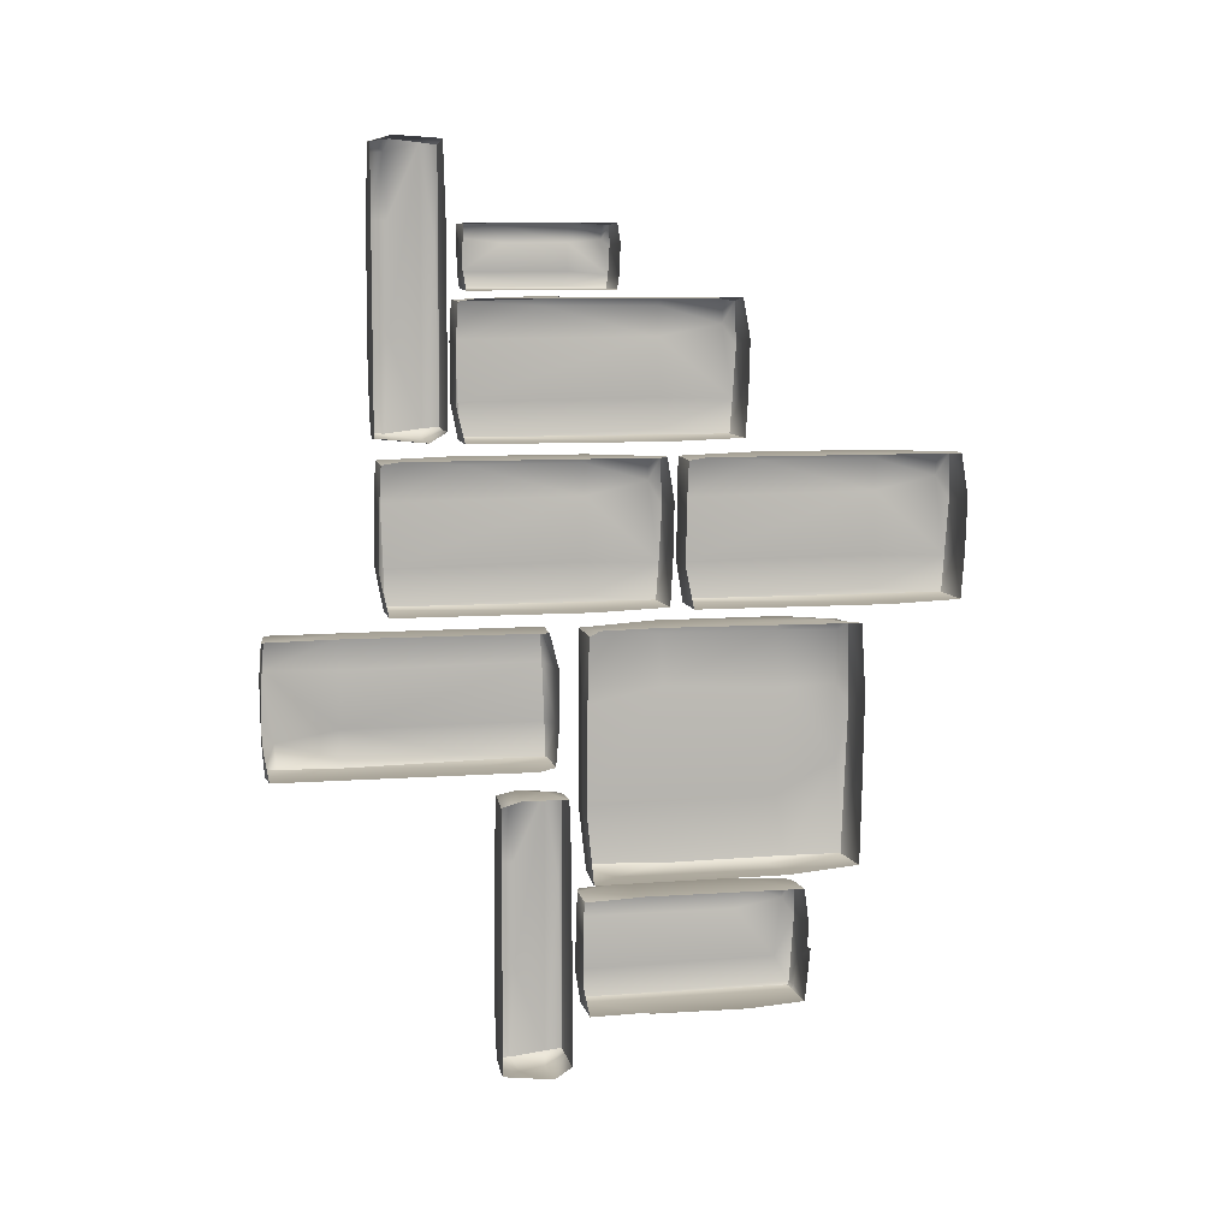
<metadata>
{"format":"obj","ext":"obj","renderer":"f3d","projection":"perspective","resolution":1024,"background":"white","views":[{"elev":8.8,"azim":-100.8,"up":"+Y"}]}
</metadata>
<code>
g SM_BricksR_LOD2
v 0.04719 -0.7825 0.3798
v 0.05904 -0.7888 0.37
v 0.0445 -0.793 0.376
v 0.06332 -0.7817 0.3747
v -0.0595 0.7533 -0.2995
v 0.04836 0.7523 -0.2999
v 0.05237 0.7553 -0.2303
v -0.06277 0.7546 -0.009368
v 0.04577 0.7567 -0.07955
v 0.02831 0.7513 -0.00789
v 0.03502 0.752 -0.01948
v 0.04725 0.6308 -0.01048
v 0.05202 0.6321 -0.2942
v -0.05794 0.6289 -0.2949
v -0.05657 0.6296 -0.08442
v -0.04805 0.6306 -0.006806
v 0.04577 0.657 -0.007106
v 0.04725 0.6308 -0.01048
v -0.04805 0.6306 -0.006806
v -0.05549 0.6595 -0.003905
v 0.03843 0.7123 -0.005355
v -0.06479 0.7181 -0.003723
v 0.02831 0.7513 -0.00789
v -0.06277 0.7546 -0.009368
v 0.02924 -0.2842 -0.6832
v -0.01388 -0.2911 -0.6852
v 0.03594 -0.2883 -0.6615
v 0.04429 -0.2924 -0.54
v -0.0628 -0.2923 -0.6783
v 0.01621 -0.2943 -0.2833
v 0.05062 -0.2855 -0.1328
v -0.06085 -0.2925 -0.1625
v 0.02493 -0.2881 -0.1268
v -0.05627 -0.2863 -0.129
v 0.03069 0.6066 0.2405
v -0.01253 0.6135 0.2426
v 0.03739 0.6107 0.219
v 0.04573 0.6148 0.09839
v -0.06135 0.6146 0.2357
v 0.01422 0.617 -0.1697
v 0.05131 0.6122 -0.1331
v 0.05073 0.6073 -0.3062
v -0.05941 0.6139 -0.2778
v 0.02779 0.6114 -0.3136
v -0.05482 0.6087 -0.3102
v 0.0238 0.3037 0.09208
v -0.01995 0.3114 0.09441
v 0.03046 0.3084 0.07059
v 0.03922 0.3131 -0.05363
v -0.06832 0.3127 0.08734
v 0.01052 0.3151 -0.3179
v 0.04453 0.3049 -0.4538
v -0.06638 0.312 -0.4239
v 0.02081 0.309 -0.4623
v -0.06182 0.306 -0.4587
v 0.03076 0.3029 0.6832
v -0.01297 0.3106 0.6856
v 0.03743 0.3076 0.6617
v 0.04619 0.3122 0.5373
v -0.06136 0.3119 0.6785
v 0.01748 0.3143 0.2733
v 0.05149 0.3041 0.1373
v -0.05942 0.3112 0.1672
v 0.02777 0.3082 0.1289
v -0.05486 0.3051 0.1325
v 0.04294 -0.5638 0.3763
v -0.04866 -0.5563 0.3744
v 0.04985 -0.56 0.3589
v 0.05828 -0.5564 0.2603
v 0.06607 -0.5555 0.0299
v -0.04664 -0.5562 0.04875
v 0.02867 -0.5594 -0.07287
v -0.05205 -0.5601 -0.07132
v 0.06252 -0.5635 -0.06686
v -0.05092 -0.6265 0.3833
v -0.04866 -0.5563 0.3744
v 0.04294 -0.5638 0.3763
v 0.0527 -0.6394 0.3813
v 0.02661 -0.7237 0.3824
v -0.04744 -0.6753 0.3823
v 0.06332 -0.7817 0.3747
v -0.06384 -0.676 0.384
v 0.04719 -0.7825 0.3798
v -0.04776 -0.7898 0.378
v 0.0445 -0.793 0.376
v 0.05904 -0.7888 0.37
v 0.06632 -0.7908 -0.05916
v 0.0445 -0.793 0.376
v 0.04312 -0.7948 -0.06451
v -0.04776 -0.7898 0.378
v -0.05779 -0.7946 0.26
v -0.0436 -0.7949 0.05778
v -0.05949 -0.7926 0.0581
v -0.04868 -0.7955 -0.06146
v 0.05014 -0.9012 -0.2353
v -0.05951 -0.9032 -0.2377
v -0.00537 -0.9084 -0.2362
v 0.05258 -0.7852 -0.2384
v 0.04604 -0.5256 -0.2381
v -0.06272 -0.3603 -0.2373
v 0.02839 -0.3559 -0.2351
v 0.03502 -0.3774 -0.2351
v -0.06477 -0.3477 -0.1969
v -0.06272 -0.3603 -0.2373
v 0.02839 -0.3559 -0.2351
v 0.03838 -0.35 -0.1923
v 0.0058 -0.3482 -0.1407
v -0.04894 -0.3528 -0.1015
v 0.04593 -0.3556 -0.1357
v 0.04646 -0.3602 -0.1014
v 0.05014 0.3585 -0.468
v -0.05951 0.3566 -0.4705
v -0.005374 0.3514 -0.469
v 0.05258 0.4744 -0.4711
v 0.04604 0.7341 -0.4708
v -0.06272 0.8994 -0.4701
v 0.02839 0.9038 -0.4679
v 0.03502 0.8824 -0.4678
v -0.06477 0.912 -0.4297
v -0.06272 0.8994 -0.4701
v 0.02839 0.9038 -0.4679
v 0.03838 0.9098 -0.4251
v 0.0058 0.9115 -0.3734
v -0.04894 0.907 -0.3343
v 0.04593 0.9041 -0.3685
v 0.04646 0.8995 -0.3342
v -0.07045 -0.1588 0.4868
v -0.06864 -0.01813 0.4787
v 0.02377 -0.03388 0.4781
v 0.03322 -0.1983 0.4842
v 0.002647 -0.3599 0.4863
v -0.0636 -0.3525 0.4859
v 0.04112 -0.5106 0.4744
v -0.05251 -0.5113 0.4858
v -0.06202 -0.03085 -0.06406
v 0.02321 -0.0253 -0.06876
v -0.0676 -0.0188 -0.04312
v -0.06613 -0.01637 0.0806
v 0.008605 -0.01285 0.07688
v 0.04421 -0.03186 -0.05983
v 0.04449 -0.02293 0.08505
v 0.03915 -0.01666 0.341
v -0.03205 -0.01475 0.4154
v -0.06864 -0.01813 0.4787
v 0.03083 -0.02472 0.4574
v 0.02377 -0.03388 0.4781
v 0.03318 -0.02268 -0.1374
v -0.06271 -0.09351 -0.1226
v -0.05821 -0.02164 -0.1403
v 0.01816 -0.09966 -0.1205
v 0.05227 -0.02668 -0.1426
v -0.06399 -0.1943 -0.1224
v 0.04885 -0.0935 -0.1395
v 0.003973 -0.2112 -0.1193
v -0.05627 -0.2863 -0.129
v 0.05066 -0.2142 -0.1346
v 0.02493 -0.2881 -0.1268
v 0.05062 -0.2855 -0.1328
v 0.06632 -0.7908 -0.05916
v 0.05904 -0.7888 0.37
v 0.06332 -0.7817 0.3747
v 0.06066 -0.7258 0.3413
v 0.06283 -0.7315 -0.06167
v 0.0527 -0.6394 0.3813
v 0.06624 -0.6218 -0.06617
v 0.06841 -0.6049 0.3584
v 0.04294 -0.5638 0.3763
v 0.04985 -0.56 0.3589
v 0.06789 -0.6234 0.2586
v 0.07029 -0.5707 0.2588
v 0.05828 -0.5564 0.2603
v 0.06607 -0.5555 0.0299
v 0.06252 -0.5635 -0.06686
v -0.04365 -0.5726 -0.07183
v 0.02867 -0.5594 -0.07287
v -0.05205 -0.5601 -0.07132
v 0.01949 -0.6268 -0.07776
v 0.06252 -0.5635 -0.06686
v 0.06624 -0.6218 -0.06617
v -0.04987 -0.6379 -0.07531
v 0.06283 -0.7315 -0.06167
v 0.03327 -0.7264 -0.07678
v 0.06632 -0.7908 -0.05916
v -0.04874 -0.7316 -0.07518
v 0.04312 -0.7948 -0.06451
v -0.04868 -0.7955 -0.06146
v -0.05658 -0.5017 -0.09834
v -0.04894 -0.3528 -0.1015
v 0.04646 -0.3602 -0.1014
v 0.03463 -0.8967 -0.09851
v 0.05129 -0.8909 -0.1025
v -0.05832 -0.8926 -0.09912
v 0.03459 0.3439 -0.3019
v -0.06126 0.415 -0.3165
v -0.05677 0.3428 -0.2989
v 0.01963 0.4212 -0.3187
v 0.05372 0.3479 -0.2966
v -0.06255 0.5162 -0.3167
v 0.0503 0.415 -0.2998
v 0.005483 0.5334 -0.3199
v -0.05482 0.6087 -0.3102
v 0.05204 0.5349 -0.3044
v 0.02779 0.6114 -0.3136
v 0.05073 0.6073 -0.3062
v -0.05658 0.758 -0.3311
v -0.04894 0.907 -0.3343
v 0.04646 0.8995 -0.3342
v 0.03463 0.3631 -0.3313
v 0.05129 0.3688 -0.3353
v -0.05832 0.3671 -0.3319
v 0.02767 0.01801 -0.4503
v -0.06822 0.09545 -0.465
v -0.06372 0.01688 -0.4475
v 0.01242 0.1021 -0.4671
v 0.0465 0.02256 -0.4459
v -0.06952 0.2052 -0.4652
v 0.04333 0.09551 -0.4482
v -0.001545 0.2245 -0.4684
v -0.06182 0.306 -0.4587
v 0.04505 0.2247 -0.4528
v 0.02081 0.309 -0.4623
v 0.04453 0.3049 -0.4538
v 0.03463 0.01717 0.1408
v -0.06126 0.09461 0.1262
v -0.05676 0.01604 0.1437
v 0.01938 0.1013 0.1241
v 0.05346 0.02173 0.1453
v -0.06256 0.2044 0.126
v 0.05029 0.09468 0.1429
v 0.005415 0.2236 0.1228
v -0.05486 0.3051 0.1325
v 0.05202 0.2239 0.1383
v 0.02777 0.3082 0.1289
v 0.05149 0.3041 0.1373
v -0.06483 -0.2138 -0.6919
v -0.0628 -0.2923 -0.6783
v -0.01388 -0.2911 -0.6852
v 0.02924 -0.2842 -0.6832
v 0.03839 -0.1995 -0.6893
v 0.009365 -0.1051 -0.6912
v -0.05803 -0.1116 -0.691
v 0.046 -0.0955 -0.6844
v -0.04759 -0.02547 -0.6879
v 0.04624 -0.02718 -0.6792
v -0.06338 0.5359 0.2492
v -0.06135 0.6146 0.2357
v -0.01253 0.6135 0.2426
v 0.03069 0.6066 0.2405
v 0.03984 0.5214 0.2466
v 0.01085 0.4267 0.2485
v -0.05658 0.4332 0.2482
v 0.04744 0.4171 0.2417
v -0.04614 0.3467 0.2452
v 0.04769 0.3484 0.2365
v -0.07036 0.2273 0.1007
v -0.06832 0.3127 0.08734
v -0.01995 0.3114 0.09441
v 0.0238 0.3037 0.09208
v 0.03294 0.2104 0.09812
v 0.004122 0.1085 0.1
v -0.06355 0.1154 0.0998
v 0.04048 0.09835 0.0933
v -0.05305 0.0213 0.09701
v 0.04075 0.02306 0.08812
v -0.0634 0.2265 0.6919
v -0.06136 0.3119 0.6785
v -0.01297 0.3106 0.6856
v 0.03076 0.3029 0.6832
v 0.0399 0.2096 0.6893
v 0.01108 0.1077 0.6912
v -0.05659 0.1145 0.691
v 0.04744 0.09751 0.6845
v -0.04608 0.02046 0.6882
v 0.04771 0.02223 0.6793
v 0.04836 0.7523 -0.2999
v 0.052 0.7279 -0.299
v 0.05237 0.7553 -0.2303
v 0.05072 0.7177 -0.2106
v 0.05055 0.6629 -0.2934
v 0.05329 0.719 -0.08607
v 0.04577 0.7567 -0.07955
v 0.04718 0.6644 -0.0857
v 0.05142 0.6368 -0.09535
v 0.05202 0.6321 -0.2942
v 0.04725 0.6308 -0.01048
v 0.04577 0.657 -0.007106
v 0.05519 0.7243 -0.01965
v 0.03502 0.752 -0.01948
v 0.03843 0.7123 -0.005355
v 0.02831 0.7513 -0.00789
v 0.05014 -0.9012 -0.2353
v 0.05276 -0.9031 -0.2085
v 0.05258 -0.7852 -0.2384
v 0.05135 -0.7165 -0.1986
v 0.05071 -0.8936 -0.1365
v 0.05632 -0.5006 -0.2293
v 0.04604 -0.5256 -0.2381
v 0.03502 -0.3774 -0.2351
v 0.05392 -0.5008 -0.1987
v 0.05423 -0.3726 -0.2028
v 0.02839 -0.3559 -0.2351
v 0.03838 -0.35 -0.1923
v 0.04593 -0.3556 -0.1357
v 0.05136 -0.544 -0.1073
v 0.05129 -0.8909 -0.1025
v 0.04646 -0.3602 -0.1014
v -0.05832 -0.8926 -0.09912
v 0.03463 -0.8967 -0.09851
v -0.06383 -0.9138 -0.135
v 0.01826 -0.9132 -0.1419
v 0.05129 -0.8909 -0.1025
v 0.05071 -0.8936 -0.1365
v 0.05276 -0.9031 -0.2085
v -0.01327 -0.9112 -0.1975
v -0.05951 -0.9032 -0.2377
v 0.05014 -0.9012 -0.2353
v -0.00537 -0.9084 -0.2362
v 0.05014 0.3585 -0.468
v 0.05276 0.3566 -0.4412
v 0.05258 0.4744 -0.4711
v 0.05135 0.5432 -0.4314
v 0.05071 0.3662 -0.3693
v 0.05632 0.7591 -0.4621
v 0.04604 0.7341 -0.4708
v 0.03502 0.8824 -0.4678
v 0.05392 0.7589 -0.4314
v 0.05423 0.8871 -0.4355
v 0.02839 0.9038 -0.4679
v 0.03838 0.9098 -0.4251
v 0.04593 0.9041 -0.3685
v 0.05136 0.7157 -0.3401
v 0.05129 0.3688 -0.3353
v 0.04646 0.8995 -0.3342
v -0.05832 0.3671 -0.3319
v 0.03463 0.3631 -0.3313
v -0.06383 0.3459 -0.3678
v 0.01826 0.3465 -0.3746
v 0.05129 0.3688 -0.3353
v 0.05071 0.3662 -0.3693
v 0.05276 0.3566 -0.4412
v -0.01327 0.3485 -0.4303
v -0.05951 0.3566 -0.4705
v 0.05014 0.3585 -0.468
v -0.005374 0.3514 -0.469
v 0.04809 -0.5145 0.1039
v 0.044 -0.5105 0.3562
v 0.04724 -0.508 -0.05061
v 0.04315 -0.3813 0.3351
v 0.04325 -0.3901 -0.05306
v 0.04295 -0.3138 0.4626
v 0.04112 -0.5106 0.4744
v 0.03322 -0.1983 0.4842
v 0.04585 -0.1621 0.3346
v 0.04671 -0.1597 0.4601
v 0.02377 -0.03388 0.4781
v 0.04602 -0.04859 0.4606
v 0.03083 -0.02472 0.4574
v 0.04801 -0.1507 0.1049
v 0.04497 -0.1862 -0.0574
v 0.05081 -0.04697 0.3358
v 0.03915 -0.01666 0.341
v 0.05114 -0.04606 0.09774
v 0.04421 -0.03186 -0.05983
v 0.04449 -0.02293 0.08505
v 0.04809 -0.5145 0.1039
v 0.04724 -0.508 -0.05061
v 0.03271 -0.5159 -0.05481
v -0.01542 -0.5215 -0.001384
v -0.06345 -0.5235 -0.05549
v 0.02835 -0.5218 0.3159
v 0.044 -0.5105 0.3562
v 0.04112 -0.5106 0.4744
v -0.01658 -0.5219 0.3347
v -0.06209 -0.5219 0.3364
v -0.05251 -0.5113 0.4858
v -0.0595 0.7533 -0.2995
v -0.01327 0.7183 -0.3024
v 0.04836 0.7523 -0.2999
v -0.06448 0.6734 -0.303
v 0.052 0.7279 -0.299
v 0.01649 0.6642 -0.3031
v -0.05794 0.6289 -0.2949
v 0.05055 0.6629 -0.2934
v 0.05202 0.6321 -0.2942
v 0.006221 -0.01947 -0.4862
v -0.04759 -0.02547 -0.6879
v 0.04624 -0.02718 -0.6792
v -0.05657 -0.0213 -0.5381
v 0.05227 -0.02668 -0.1426
v -0.05821 -0.02164 -0.1403
v 0.03318 -0.02268 -0.1374
v 0.02924 -0.2842 -0.6832
v 0.05385 -0.2399 -0.6638
v 0.03839 -0.1995 -0.6893
v 0.03594 -0.2883 -0.6615
v 0.046 -0.0955 -0.6844
v 0.05632 -0.2762 -0.5374
v 0.04429 -0.2924 -0.54
v 0.05383 -0.2168 -0.5337
v 0.05669 -0.2771 -0.3026
v 0.05062 -0.2855 -0.1328
v 0.05066 -0.2142 -0.1346
v 0.04885 -0.0935 -0.1395
v 0.04646 -0.09839 -0.5372
v 0.05227 -0.02668 -0.1426
v 0.05069 -0.03692 -0.5366
v 0.04624 -0.02718 -0.6792
v 0.007654 0.3406 0.04529
v -0.04614 0.3467 0.2452
v 0.04769 0.3484 0.2365
v -0.05513 0.3425 0.09635
v 0.05372 0.3479 -0.2966
v -0.05677 0.3428 -0.2989
v 0.03459 0.3439 -0.3019
v 0.05073 0.6073 -0.3062
v 0.05813 0.5995 -0.1379
v 0.05131 0.6122 -0.1331
v 0.05204 0.5349 -0.3044
v 0.04573 0.6148 0.09839
v 0.05529 0.5391 0.09193
v 0.05777 0.5986 0.09565
v 0.03739 0.6107 0.219
v 0.0503 0.415 -0.2998
v 0.05529 0.5623 0.2212
v 0.03069 0.6066 0.2405
v 0.03984 0.5214 0.2466
v 0.04744 0.4171 0.2417
v 0.04791 0.4199 0.09541
v 0.05372 0.3479 -0.2966
v 0.05214 0.3582 0.09486
v 0.04769 0.3484 0.2365
v 0.04421 -0.03186 -0.05983
v 0.02926 -0.1862 -0.07007
v 0.04497 -0.1862 -0.0574
v 0.02321 -0.0253 -0.06876
v 0.04325 -0.3901 -0.05306
v -0.02071 -0.1727 -0.06989
v -0.06202 -0.03085 -0.06406
v -0.06957 -0.2035 -0.07006
v 0.03157 -0.3833 -0.06975
v 0.04724 -0.508 -0.05061
v 0.03271 -0.5159 -0.05481
v -0.01833 -0.3853 -0.06981
v -0.06822 -0.3874 -0.06981
v -0.06345 -0.5235 -0.05549
v 0.00078 0.01449 -0.09388
v -0.05305 0.0213 0.09701
v 0.04075 0.02306 0.08812
v -0.06209 0.0165 -0.0521
v 0.0465 0.02256 -0.4459
v -0.06372 0.01688 -0.4475
v 0.02767 0.01801 -0.4503
v 0.0238 0.3037 0.09208
v 0.0482 0.2585 0.07275
v 0.03294 0.2104 0.09812
v 0.03046 0.3084 0.07059
v 0.04048 0.09835 0.0933
v 0.05081 0.2952 -0.0528
v 0.03922 0.3131 -0.05363
v 0.04832 0.2304 -0.05493
v 0.05112 0.295 -0.2894
v 0.04453 0.3049 -0.4538
v 0.04505 0.2247 -0.4528
v 0.04333 0.09551 -0.4482
v 0.04095 0.1012 -0.05311
v 0.0465 0.02256 -0.4459
v 0.04518 0.03358 -0.05359
v 0.04075 0.02306 0.08812
v 0.007743 0.01365 0.4973
v -0.04608 0.02046 0.6882
v 0.04771 0.02223 0.6793
v -0.05513 0.01566 0.5391
v 0.05346 0.02173 0.1453
v -0.05676 0.01604 0.1437
v 0.03463 0.01717 0.1408
v 0.03076 0.3029 0.6832
v 0.05516 0.2577 0.6639
v 0.0399 0.2096 0.6893
v 0.03743 0.3076 0.6617
v 0.04744 0.09751 0.6845
v 0.05777 0.2944 0.5384
v 0.04619 0.3122 0.5373
v 0.05529 0.2296 0.5362
v 0.05809 0.2942 0.3018
v 0.05149 0.3041 0.1373
v 0.05202 0.2239 0.1383
v 0.05029 0.09468 0.1429
v 0.04791 0.1004 0.5381
v 0.05346 0.02173 0.1453
v 0.05214 0.03274 0.5376
v 0.04771 0.02223 0.6793
f 3 2 1
f 4 1 2
f 7 6 5
f 5 8 7
f 9 7 8
f 10 9 8
f 10 11 9
f 14 13 12
f 12 15 14
f 15 12 16
f 19 18 17
f 17 20 19
f 20 17 21
f 21 22 20
f 22 21 23
f 23 24 22
f 27 26 25
f 27 28 26
f 29 26 28
f 28 30 29
f 30 28 31
f 29 30 32
f 33 30 31
f 32 30 33
f 33 34 32
f 37 36 35
f 37 38 36
f 39 36 38
f 38 40 39
f 40 38 41
f 41 42 40
f 39 40 43
f 44 40 42
f 40 44 43
f 43 44 45
f 48 47 46
f 48 49 47
f 50 47 49
f 49 51 50
f 49 52 51
f 50 51 53
f 54 51 52
f 51 54 53
f 53 54 55
f 58 57 56
f 58 59 57
f 60 57 59
f 59 61 60
f 59 62 61
f 60 61 63
f 64 61 62
f 61 64 63
f 63 64 65
f 68 67 66
f 68 69 67
f 69 70 67
f 67 70 71
f 70 72 71
f 73 71 72
f 72 70 74
f 77 76 75
f 75 78 77
f 78 75 79
f 80 79 75
f 79 81 78
f 79 80 82
f 81 79 83
f 79 82 84
f 84 83 79
f 83 84 85
f 88 87 86
f 87 88 89
f 91 88 90
f 91 89 88
f 89 91 92
f 92 91 93
f 89 92 94
f 97 96 95
f 98 95 96
f 96 99 98
f 96 100 99
f 101 99 100
f 101 102 99
f 105 104 103
f 103 106 105
f 106 103 107
f 108 107 103
f 107 109 106
f 108 110 107
f 109 107 110
f 113 112 111
f 114 111 112
f 112 115 114
f 112 116 115
f 117 115 116
f 117 118 115
f 121 120 119
f 119 122 121
f 122 119 123
f 124 123 119
f 123 125 122
f 124 126 123
f 125 123 126
f 129 128 127
f 127 130 129
f 130 127 131
f 132 131 127
f 131 133 130
f 131 132 134
f 134 133 131
f 137 136 135
f 137 138 136
f 139 136 138
f 136 139 140
f 141 140 139
f 142 141 139
f 143 139 138
f 142 139 143
f 138 144 143
f 145 142 143
f 146 143 144
f 145 143 146
f 149 148 147
f 150 147 148
f 147 150 151
f 148 152 150
f 153 151 150
f 154 150 152
f 150 154 153
f 152 155 154
f 156 153 154
f 157 154 155
f 156 154 158
f 158 154 157
f 161 160 159
f 161 159 162
f 163 162 159
f 161 162 164
f 162 163 165
f 166 164 162
f 164 166 167
f 168 167 166
f 166 162 169
f 165 169 162
f 166 170 168
f 170 166 169
f 169 165 170
f 171 168 170
f 170 172 171
f 172 170 165
f 172 165 173
f 176 175 174
f 175 177 174
f 178 177 175
f 179 177 178
f 180 174 177
f 179 181 177
f 177 182 180
f 182 177 181
f 181 183 182
f 184 180 182
f 185 182 183
f 182 185 184
f 186 184 185
f 189 188 187
f 187 190 189
f 190 191 189
f 192 190 187
f 195 194 193
f 196 193 194
f 193 196 197
f 194 198 196
f 199 197 196
f 200 196 198
f 196 200 199
f 198 201 200
f 202 199 200
f 203 200 201
f 202 200 204
f 204 200 203
f 207 206 205
f 205 208 207
f 208 209 207
f 210 208 205
f 213 212 211
f 214 211 212
f 211 214 215
f 212 216 214
f 217 215 214
f 218 214 216
f 214 218 217
f 216 219 218
f 220 217 218
f 221 218 219
f 220 218 222
f 222 218 221
f 225 224 223
f 226 223 224
f 223 226 227
f 224 228 226
f 229 227 226
f 230 226 228
f 226 230 229
f 228 231 230
f 232 229 230
f 233 230 231
f 232 230 234
f 234 230 233
f 237 236 235
f 238 237 235
f 235 239 238
f 239 235 240
f 241 240 235
f 240 242 239
f 240 241 243
f 242 240 244
f 243 244 240
f 247 246 245
f 248 247 245
f 245 249 248
f 249 245 250
f 251 250 245
f 250 252 249
f 250 251 253
f 252 250 254
f 253 254 250
f 257 256 255
f 258 257 255
f 255 259 258
f 259 255 260
f 261 260 255
f 260 262 259
f 260 261 263
f 262 260 264
f 263 264 260
f 267 266 265
f 268 267 265
f 265 269 268
f 269 265 270
f 271 270 265
f 270 272 269
f 270 271 273
f 272 270 274
f 273 274 270
f 277 276 275
f 277 278 276
f 278 279 276
f 280 278 277
f 277 281 280
f 278 282 279
f 282 278 280
f 279 282 283
f 279 283 284
f 283 285 284
f 285 283 286
f 282 286 283
f 282 280 286
f 281 287 280
f 287 286 280
f 287 281 288
f 287 289 286
f 288 290 287
f 289 287 290
f 293 292 291
f 293 294 292
f 294 295 292
f 293 296 294
f 296 293 297
f 297 298 296
f 299 294 296
f 300 296 298
f 296 300 299
f 298 301 300
f 302 300 301
f 300 302 303
f 300 303 299
f 294 299 303
f 294 303 295
f 295 303 304
f 295 304 305
f 306 304 303
f 304 306 305
f 309 308 307
f 310 308 309
f 308 310 311
f 312 311 310
f 310 313 312
f 314 310 309
f 313 310 314
f 309 315 314
f 313 314 316
f 317 314 315
f 317 316 314
f 320 319 318
f 320 321 319
f 321 322 319
f 320 323 321
f 323 320 324
f 324 325 323
f 326 321 323
f 327 323 325
f 323 327 326
f 325 328 327
f 329 327 328
f 327 329 330
f 327 330 326
f 321 326 330
f 321 330 322
f 322 330 331
f 322 331 332
f 333 331 330
f 331 333 332
f 336 335 334
f 337 335 336
f 335 337 338
f 339 338 337
f 337 340 339
f 341 337 336
f 340 337 341
f 336 342 341
f 340 341 343
f 344 341 342
f 344 343 341
f 347 346 345
f 346 347 348
f 349 348 347
f 348 350 346
f 351 346 350
f 351 350 352
f 348 349 353
f 353 350 348
f 354 352 350
f 354 350 353
f 352 354 355
f 356 355 354
f 354 353 356
f 357 355 356
f 353 349 358
f 358 349 359
f 360 356 353
f 356 360 357
f 353 358 360
f 361 357 360
f 362 358 359
f 362 360 358
f 360 362 361
f 362 359 363
f 364 361 362
f 364 362 363
f 367 366 365
f 365 368 367
f 369 367 368
f 368 365 370
f 370 365 371
f 370 371 372
f 369 368 373
f 370 373 368
f 373 370 372
f 373 374 369
f 372 375 373
f 374 373 375
f 378 377 376
f 379 376 377
f 380 377 378
f 377 381 379
f 380 381 377
f 381 382 379
f 381 380 383
f 382 381 384
f 383 384 381
f 387 386 385
f 388 385 386
f 385 389 387
f 385 388 390
f 391 389 385
f 390 391 385
f 394 393 392
f 395 392 393
f 393 394 396
f 393 397 395
f 398 395 397
f 393 396 399
f 397 393 399
f 397 400 398
f 400 397 399
f 401 398 400
f 400 402 401
f 400 399 402
f 399 403 402
f 404 403 399
f 404 399 396
f 403 404 405
f 404 396 406
f 406 405 404
f 407 406 396
f 406 407 405
f 410 409 408
f 411 408 409
f 408 412 410
f 408 411 413
f 414 412 408
f 413 414 408
f 417 416 415
f 416 418 415
f 417 419 416
f 416 420 418
f 421 416 419
f 416 421 420
f 419 422 421
f 420 423 418
f 424 421 422
f 421 424 420
f 422 425 424
f 426 424 425
f 424 426 427
f 424 427 420
f 428 423 420
f 428 420 427
f 423 428 429
f 428 427 430
f 430 429 428
f 431 430 427
f 430 431 429
f 434 433 432
f 432 433 435
f 434 436 433
f 433 437 435
f 435 437 438
f 439 438 437
f 440 433 436
f 433 440 437
f 436 441 440
f 442 440 441
f 437 443 439
f 443 437 440
f 440 442 443
f 444 439 443
f 445 443 442
f 443 445 444
f 448 447 446
f 449 446 447
f 446 450 448
f 446 449 451
f 452 450 446
f 451 452 446
f 455 454 453
f 456 453 454
f 454 455 457
f 454 458 456
f 459 456 458
f 454 457 460
f 458 454 460
f 458 461 459
f 461 458 460
f 462 459 461
f 461 463 462
f 461 460 463
f 460 464 463
f 465 464 460
f 465 460 457
f 464 465 466
f 465 457 467
f 467 466 465
f 468 467 457
f 467 468 466
f 471 470 469
f 472 469 470
f 469 473 471
f 469 472 474
f 475 473 469
f 474 475 469
f 478 477 476
f 479 476 477
f 477 478 480
f 477 481 479
f 482 479 481
f 477 480 483
f 481 477 483
f 481 484 482
f 484 481 483
f 485 482 484
f 484 486 485
f 484 483 486
f 483 487 486
f 488 487 483
f 488 483 480
f 487 488 489
f 488 480 490
f 490 489 488
f 491 490 480
f 490 491 489

</code>
